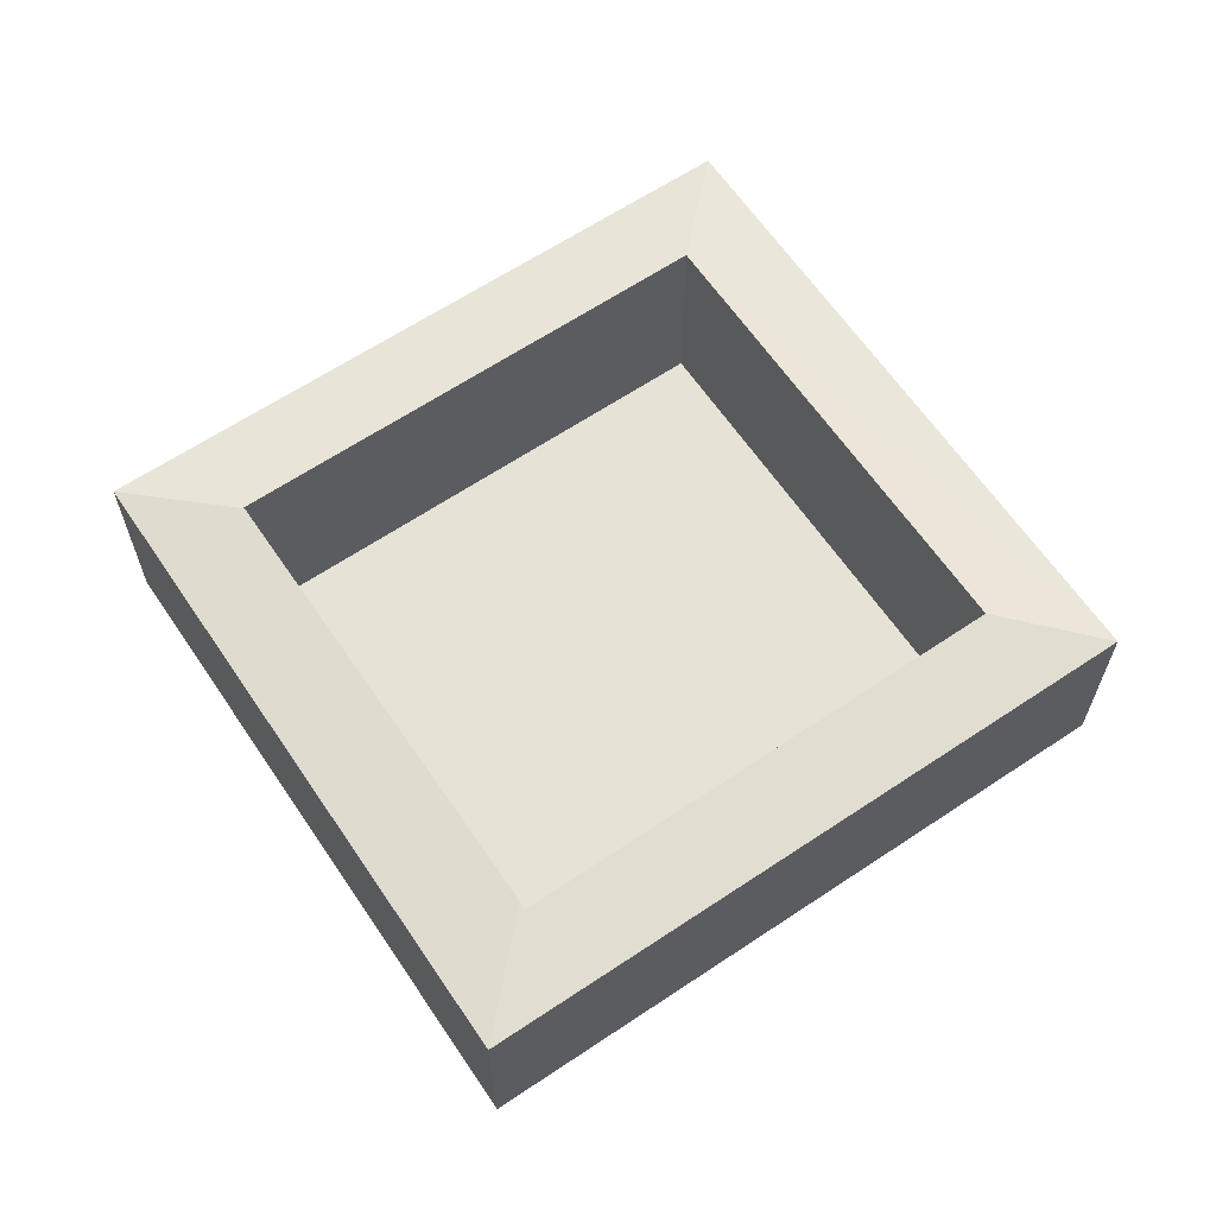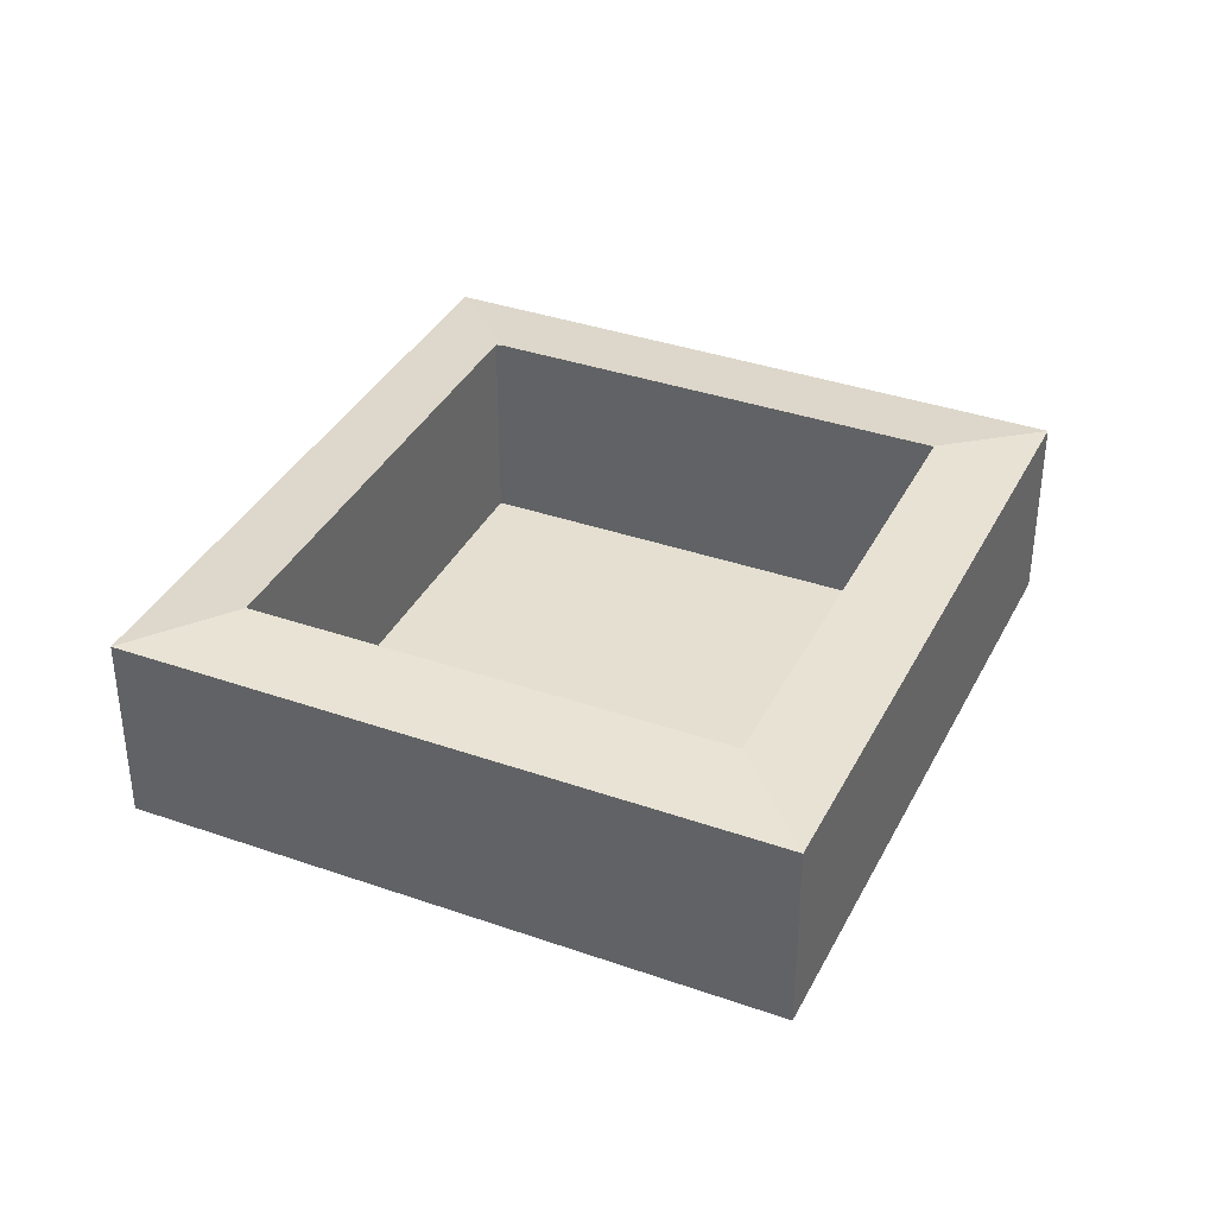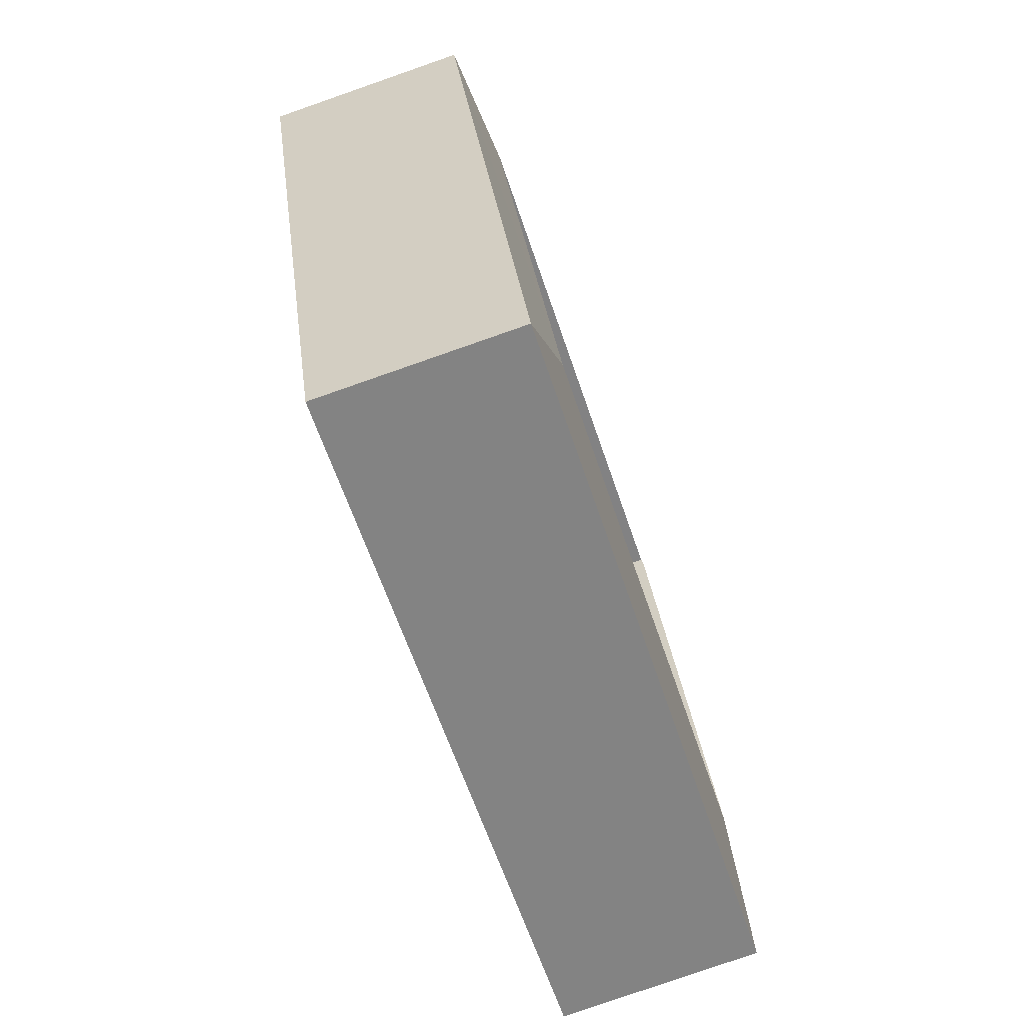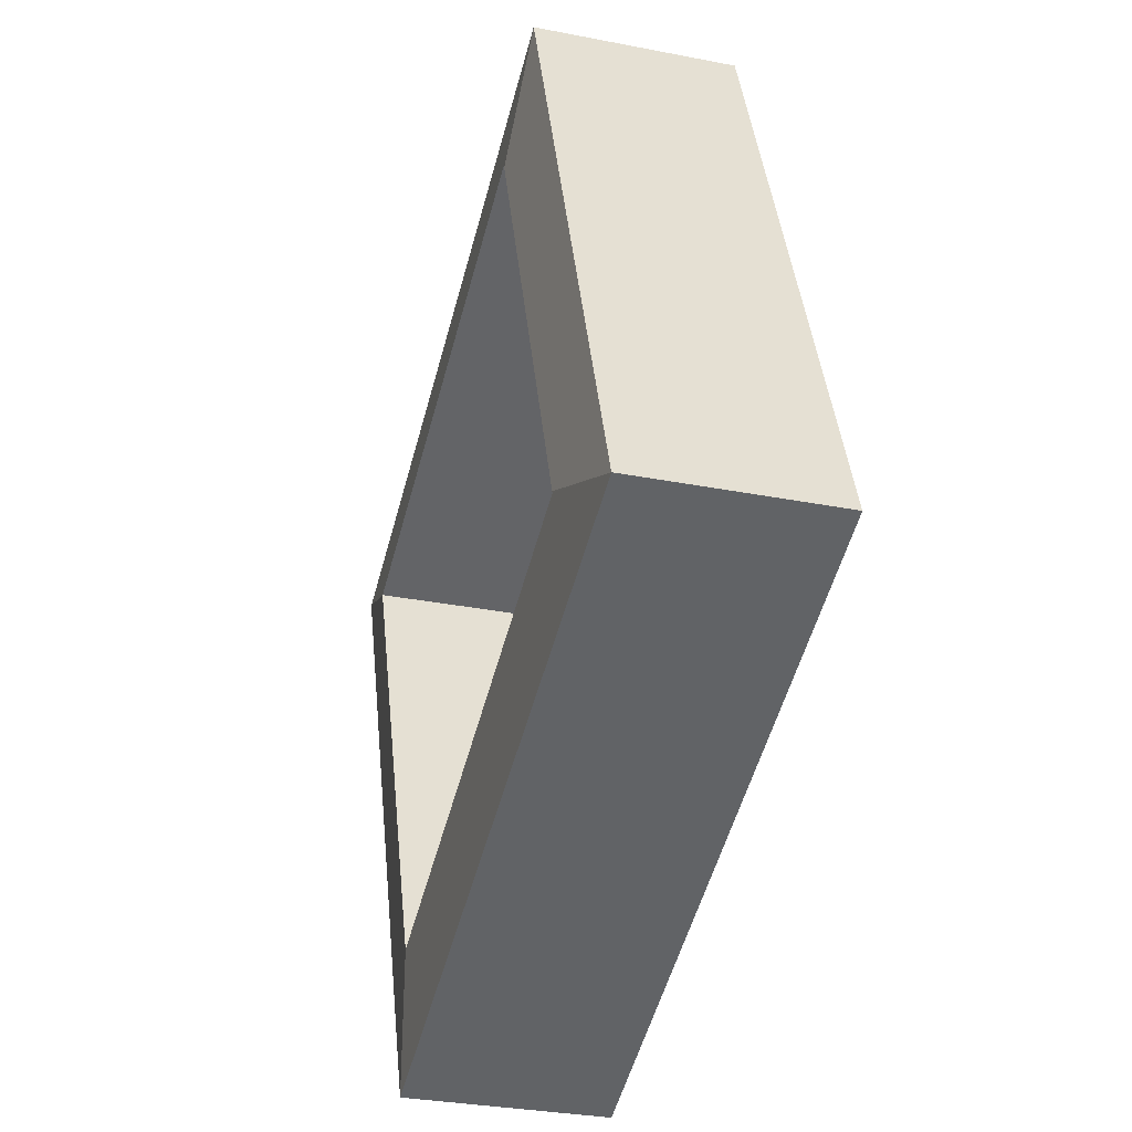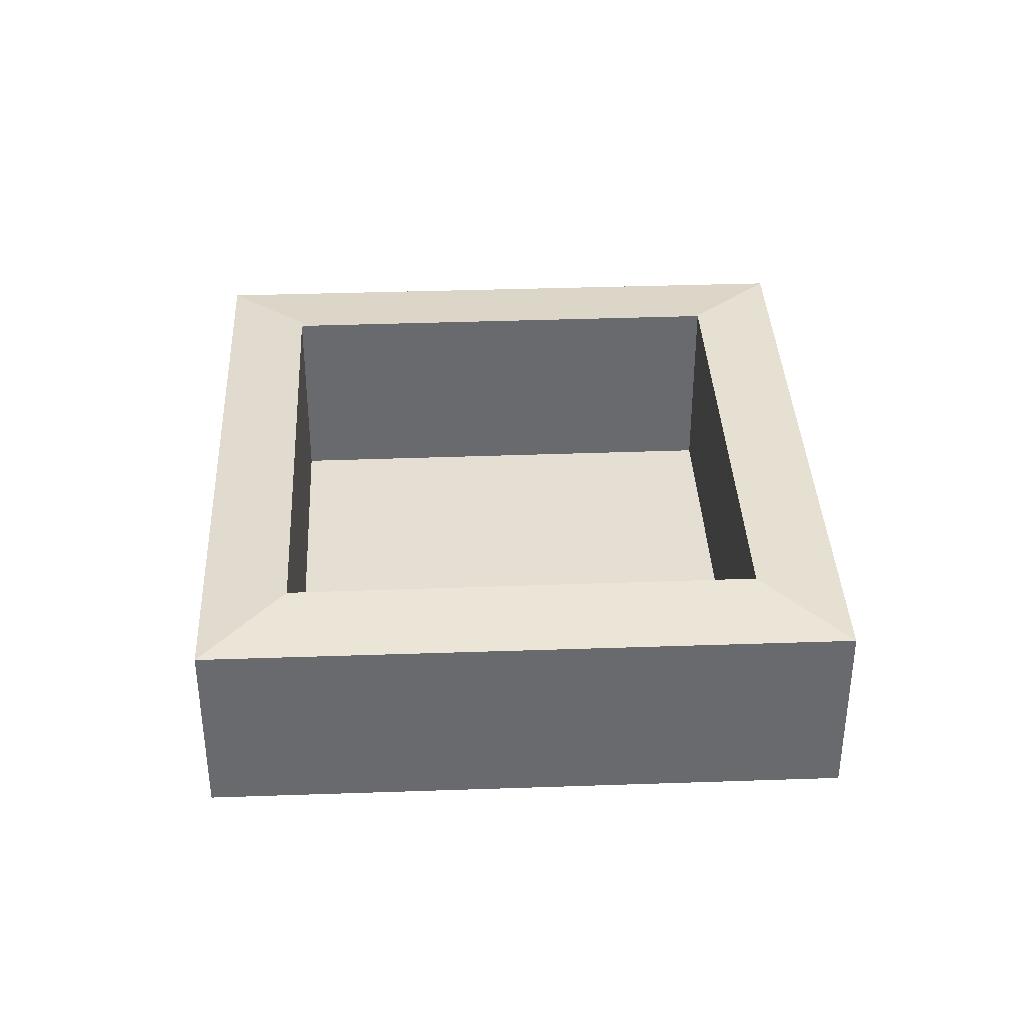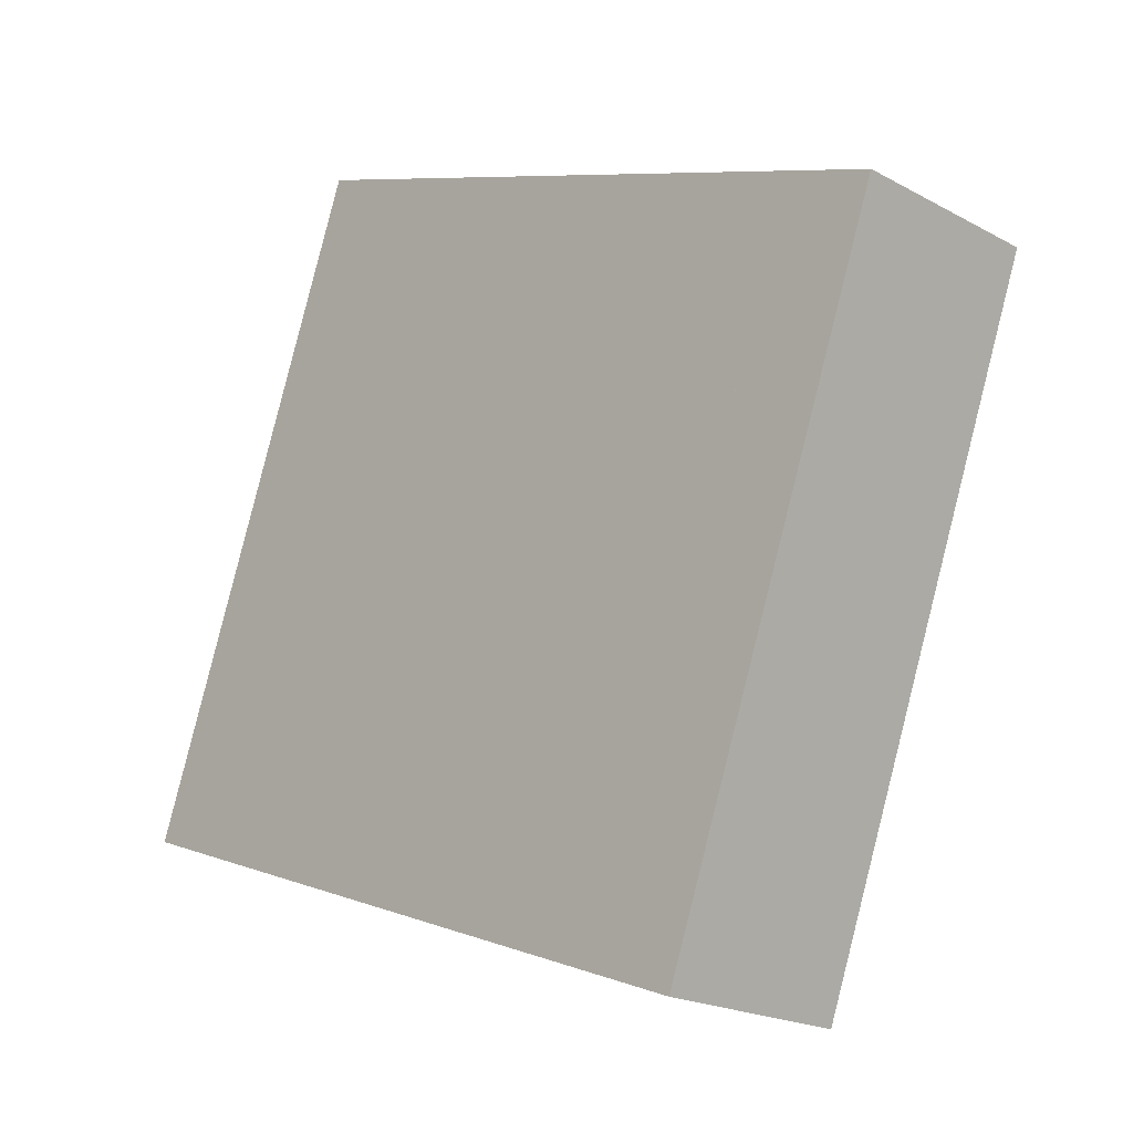
<metadata>
{"format":"obj","ext":"obj","renderer":"f3d","projection":"perspective","resolution":1024,"background":"white","views":[{"elev":63.5,"azim":-13.9,"up":"+Y"},{"elev":36.6,"azim":134.6,"up":"+Y"},{"elev":-79.8,"azim":109.2,"up":"+Z"},{"elev":-31.0,"azim":-105.7,"up":"+Z"},{"elev":37.2,"azim":107.6,"up":"+Y"},{"elev":-20.2,"azim":45.1,"up":"+Z"}]}
</metadata>
<code>
v  12.82 3.38 5.51
v  3.809 3.2 10.39
v  14.71 3.2 6.387
v  4.796 3.374 8.504
v  4.745 3.392 8.366
v  0 3.2 1.959e-16
v  1.986 3.389 0.92
v  10.01 3.383 -2.079
v  10.91 3.2 -3.999
v  1.977 3.386 0.895
v  0 0 0
v  3.809 -6.36e-16 10.39
v  14.71 -3.911e-16 6.387
v  10.91 2.449e-16 -3.999
v  1.977 -5.48e-17 0.895
v  10.01 1.273e-16 -2.079
v  1.986 -5.633e-17 0.92
v  4.745 -5.123e-16 8.366
v  4.796 -5.207e-16 8.504
v  12.82 -3.374e-16 5.51
g defaultobject
f 1 2 3
f 2 1 4
f 2 4 5
f 5 6 2
f 6 5 7
f 8 3 9
f 3 8 1
f 7 10 6
f 10 9 6
f 9 10 8
f 11 2 6
f 2 11 12
f 12 3 2
f 3 12 13
f 13 9 3
f 9 13 14
f 14 6 9
f 6 14 11
f 15 8 10
f 8 15 16
f 7 15 10
f 15 7 5
f 15 5 17
f 17 5 18
f 18 5 4
f 18 4 19
f 20 4 1
f 4 20 19
f 16 1 8
f 1 16 20
f 14 12 11
f 12 14 13

</code>
